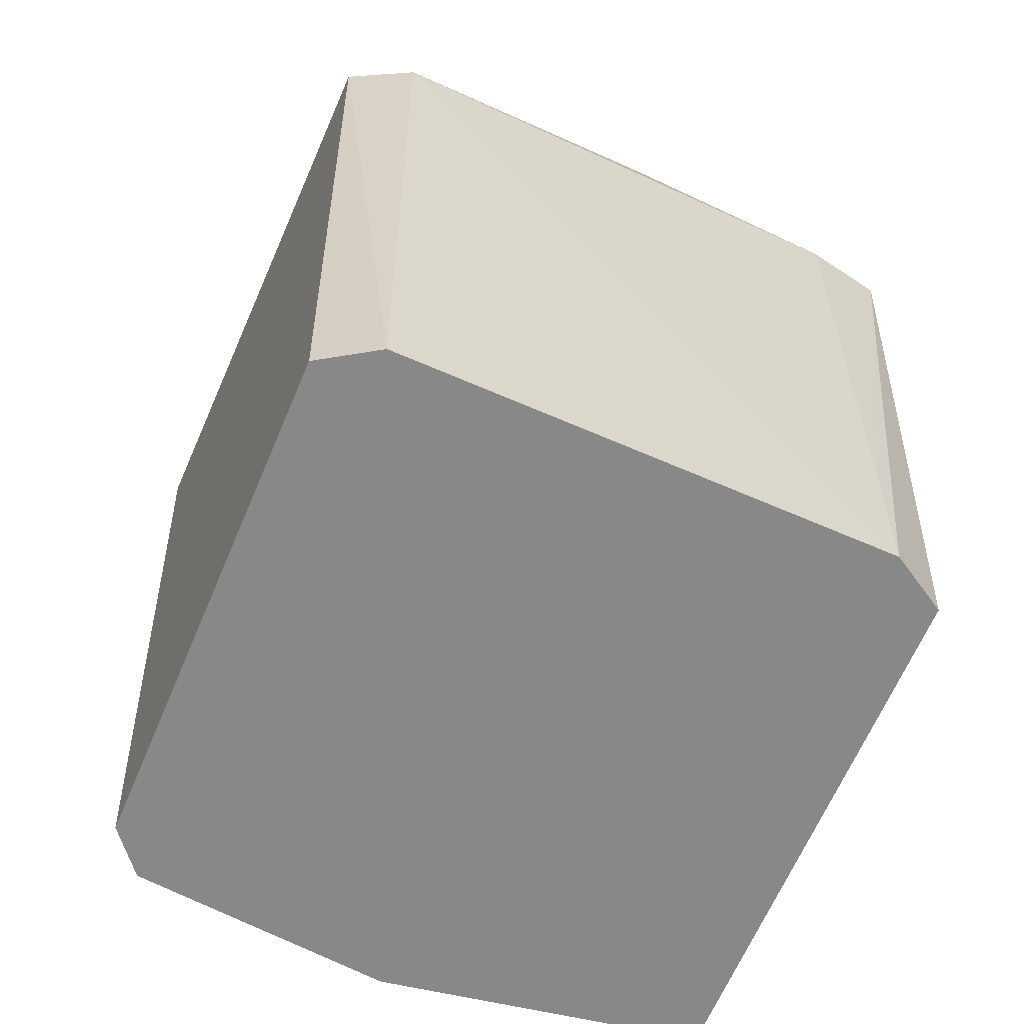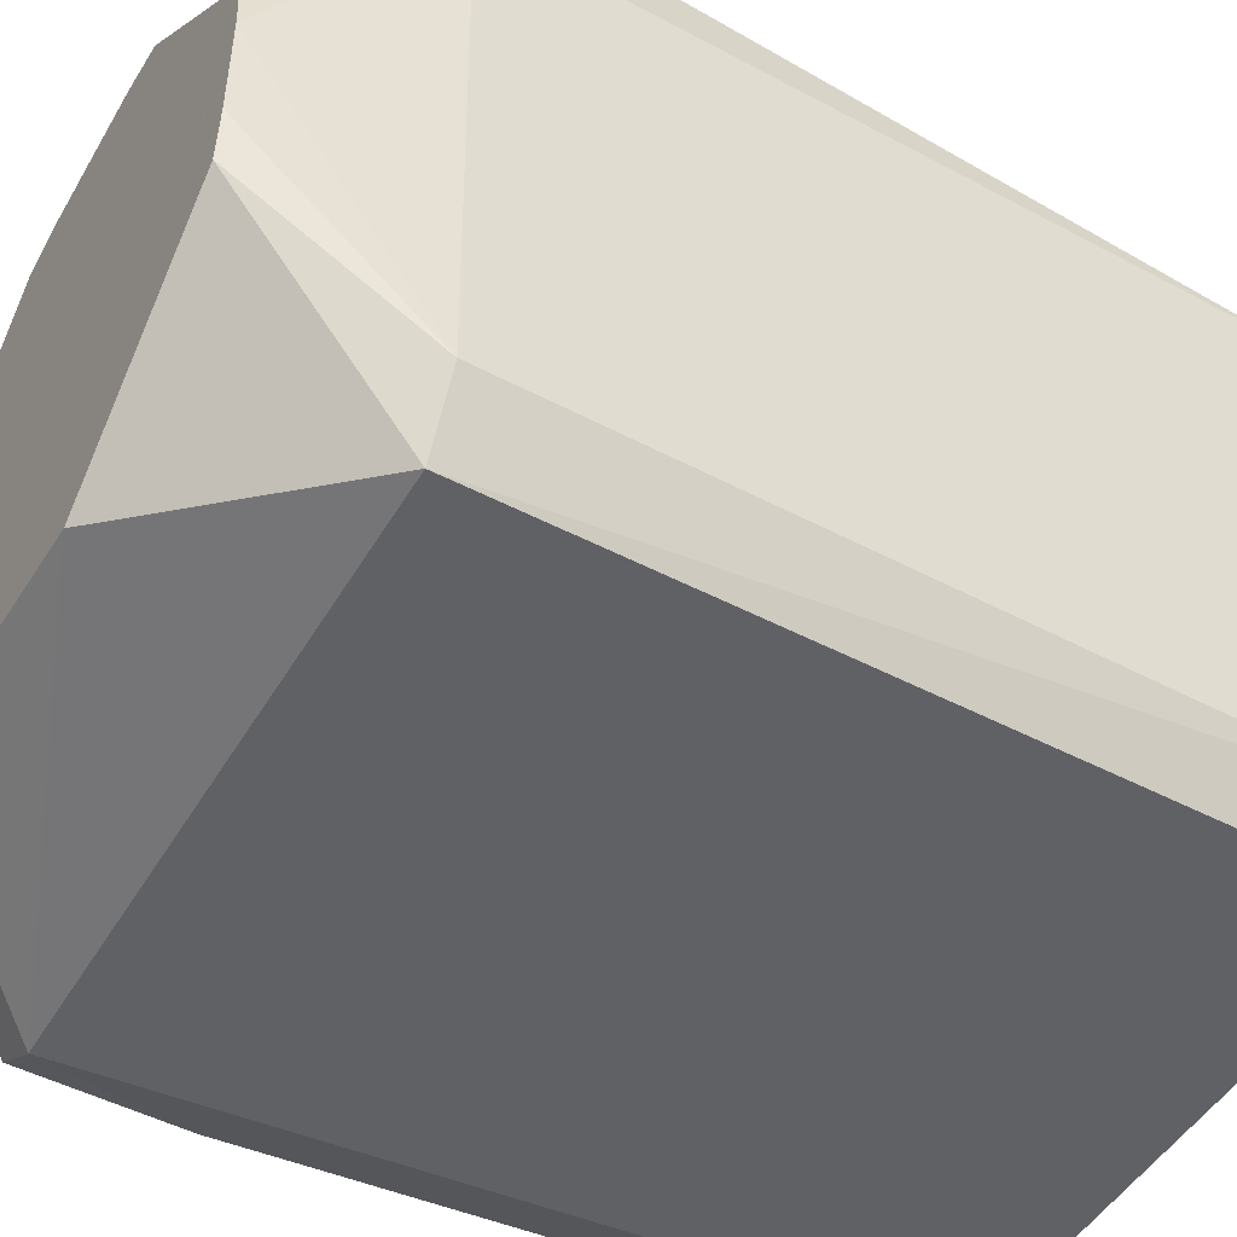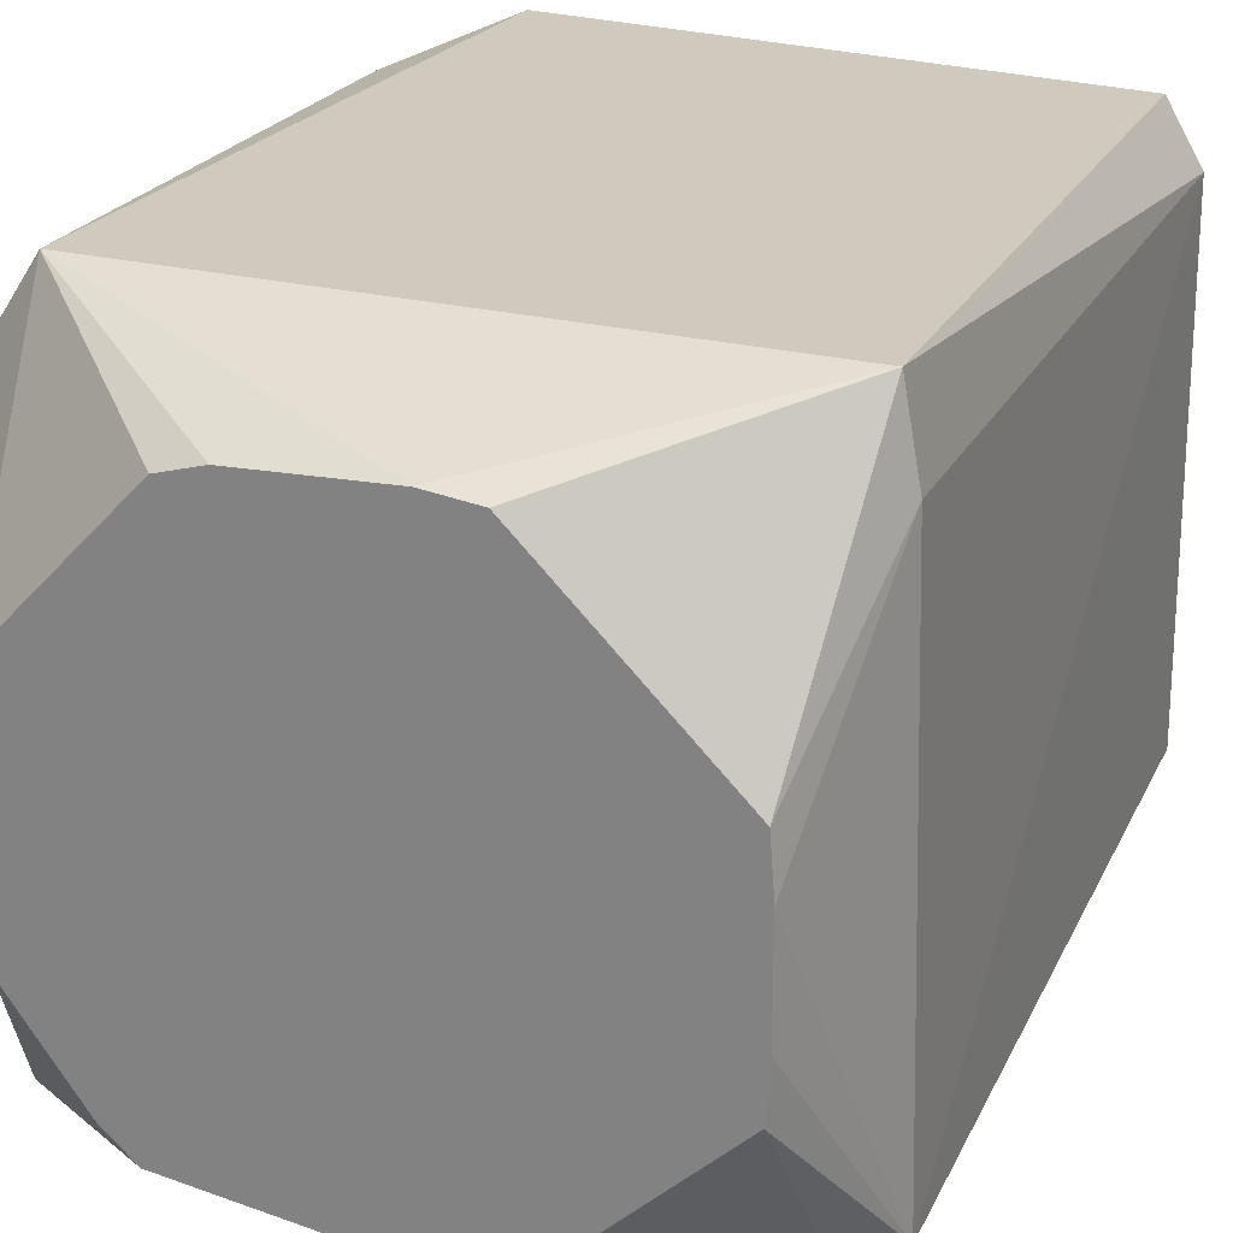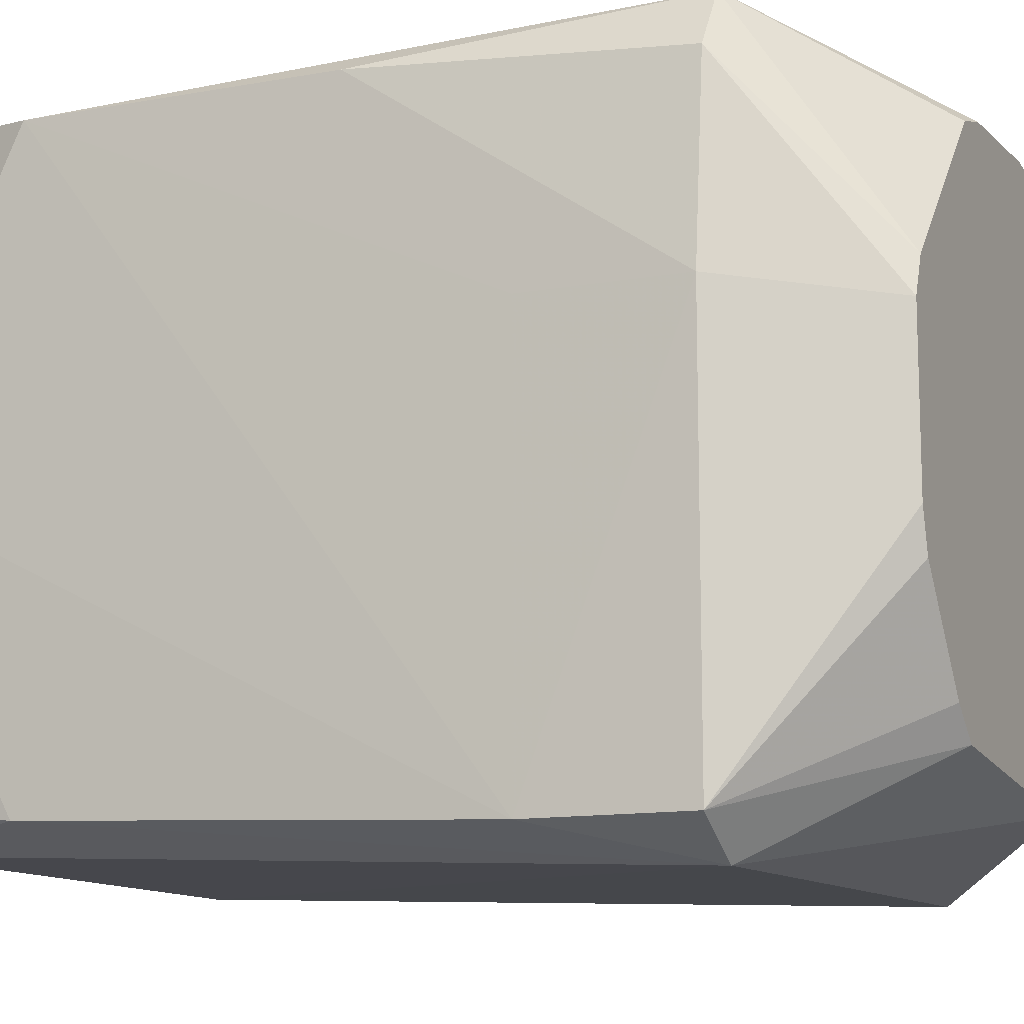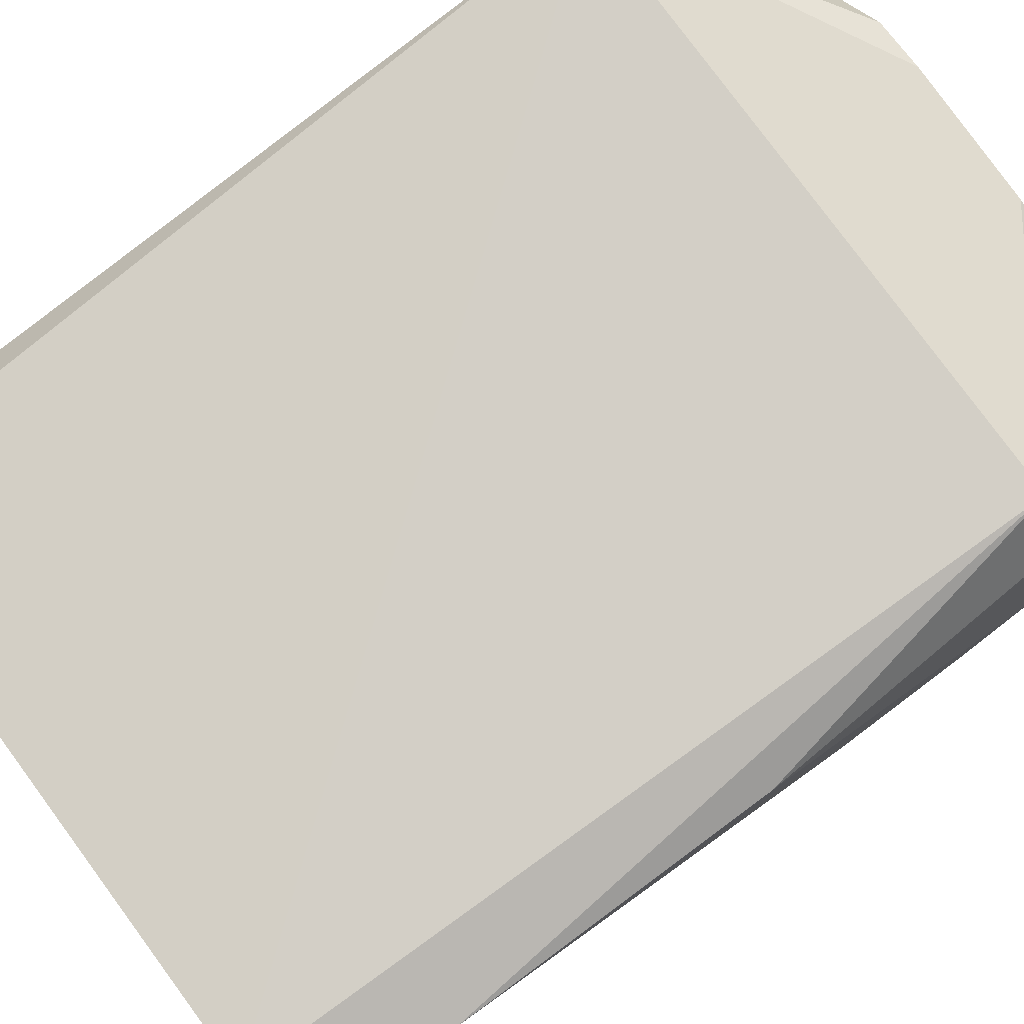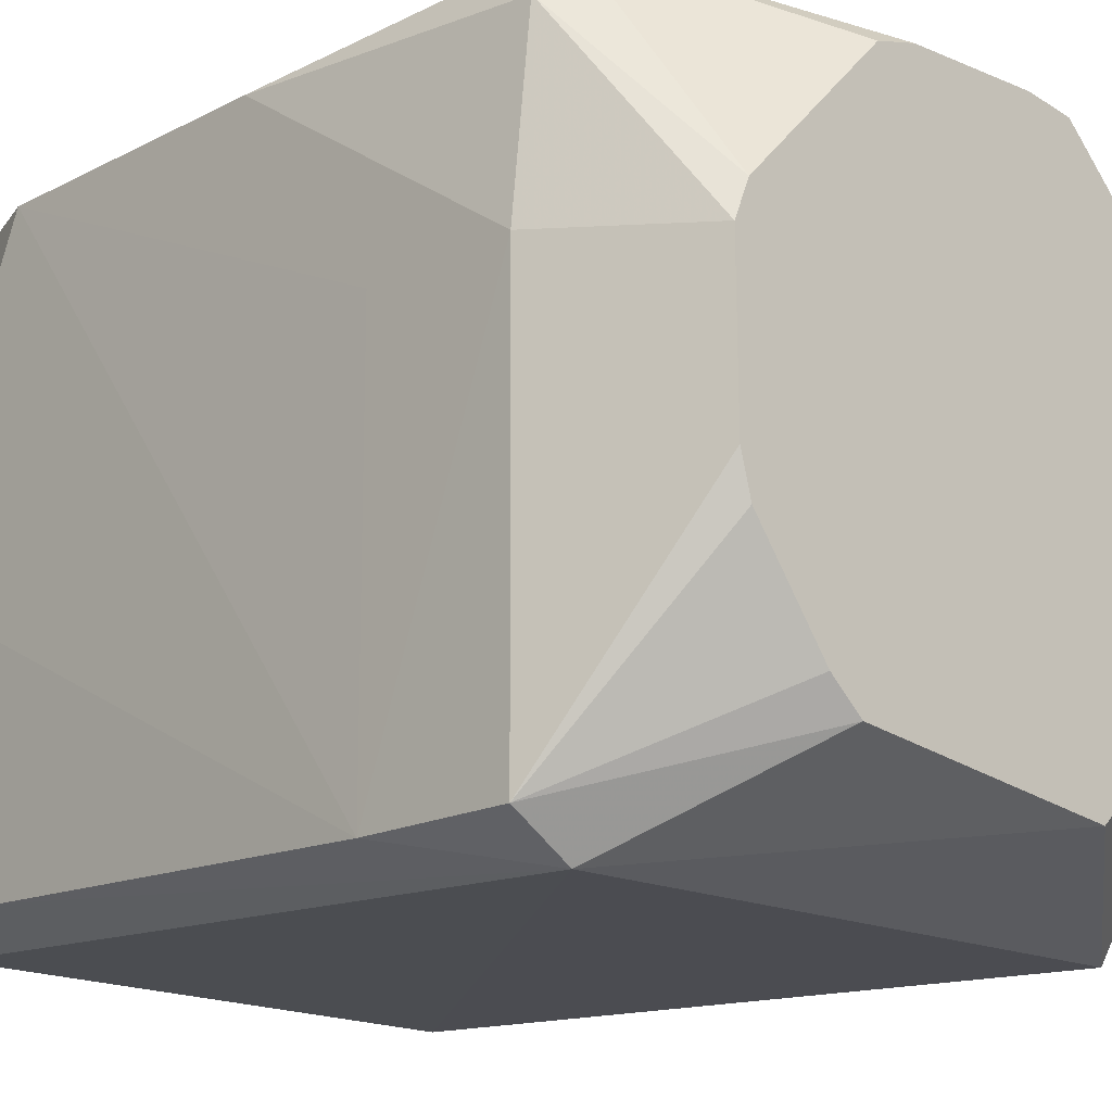
<metadata>
{"format":"obj","ext":"obj","renderer":"f3d","projection":"perspective","resolution":1024,"background":"white","views":[{"elev":-62.8,"azim":66.5,"up":"+Z"},{"elev":-48.8,"azim":60.4,"up":"+Y"},{"elev":24.2,"azim":22.6,"up":"+Y"},{"elev":-11.3,"azim":-65.9,"up":"+Y"},{"elev":79.9,"azim":-126.5,"up":"+Y"},{"elev":-16.9,"azim":-44.3,"up":"+Y"}]}
</metadata>
<code>
v 0.05255 0.04243 -0.07677
v 0.04666 0.05249 -0.07677
v -0.04561 0.05478 -0.07677
v -0.04706 0.04126 -0.07677
v -0.04708 0.01342 -0.07677
v -0.04716 0.00656 -0.07677
v -0.05557 1.301e-05 -0.07677
v -0.05118 -0.04535 -0.07677
v -0.04347 -0.0518 -0.07677
v 0.04692 -0.05273 -0.07677
v 0.05328 -0.04293 -0.07677
v 0.05299 0.04275 -0.05126
v -0.05702 0.05121 -0.05126
v -0.05435 -0.04852 -0.05126
v -0.05704 0.05123 -0.0002411
v -0.05729 0.01674 0.02527
v -0.05721 -0.05138 0.02527
v 0.05467 0.04396 0.05078
v 0.05211 0.05794 0.05078
v -0.04776 0.05773 0.05078
v -0.05403 0.04822 0.05078
v -0.0573 0.01674 0.05078
v -0.05704 -0.05121 0.05078
v -0.04743 -0.05726 0.05078
v 0.05111 -0.05692 0.05078
v 0.057 -0.04563 0.05078
v 0.04885 1.301e-05 0.07628
v 0.04885 0.008672 0.07628
v 0.04817 0.01756 0.07628
v 0.01811 0.04698 0.07628
v 0.009742 0.04792 0.07628
v -0.01323 0.04678 0.07628
v -0.02033 0.04467 0.07628
v -0.04415 0.01954 0.07628
v -0.04672 0.0133 0.07628
v -0.04661 1.301e-05 0.07628
v -0.04651 -0.01321 0.07628
v -0.04472 -0.01981 0.07628
v -0.03657 -0.03074 0.07628
v -0.03231 -0.03645 0.07628
v -0.02685 -0.04125 0.07628
v 0.008967 -0.04551 0.07628
v 0.01791 -0.04657 0.07628
v 0.04819 -0.01754 0.07628
v 0.04885 -0.008646 0.07628
f 10 24 9
f 6 7 4
f 6 10 9
f 18 28 26
f 3 20 19
f 4 7 3
f 24 10 25
f 9 24 14
f 8 6 9
f 7 6 8
f 9 14 8
f 8 14 7
f 5 6 4
f 10 6 11
f 6 5 11
f 11 1 26
f 4 1 11
f 11 5 4
f 26 25 11
f 11 25 10
f 12 1 19
f 19 18 12
f 26 1 12
f 12 18 26
f 19 30 29
f 29 18 19
f 28 18 29
f 31 20 32
f 28 29 31
f 31 29 30
f 19 20 31
f 31 30 19
f 44 25 26
f 2 1 4
f 4 3 2
f 19 1 2
f 2 3 19
f 13 3 7
f 20 3 13
f 24 23 17
f 17 14 24
f 17 23 22
f 7 14 17
f 22 16 17
f 17 13 7
f 16 13 17
f 45 44 26
f 22 23 35
f 35 21 22
f 41 23 24
f 22 21 15
f 15 16 22
f 15 13 16
f 15 21 20
f 20 13 15
f 26 28 27
f 27 45 26
f 23 38 37
f 32 20 33
f 20 21 34
f 21 35 34
f 34 33 20
f 32 33 34
f 34 38 32
f 34 35 38
f 23 41 40
f 24 25 43
f 25 44 43
f 38 35 36
f 36 37 38
f 36 35 23
f 23 37 36
f 39 38 23
f 23 40 39
f 42 41 24
f 24 43 42
f 42 31 32
f 32 38 42
f 28 31 42
f 42 43 44
f 38 39 42
f 44 45 42
f 42 27 28
f 45 27 42
f 42 40 41
f 42 39 40

</code>
